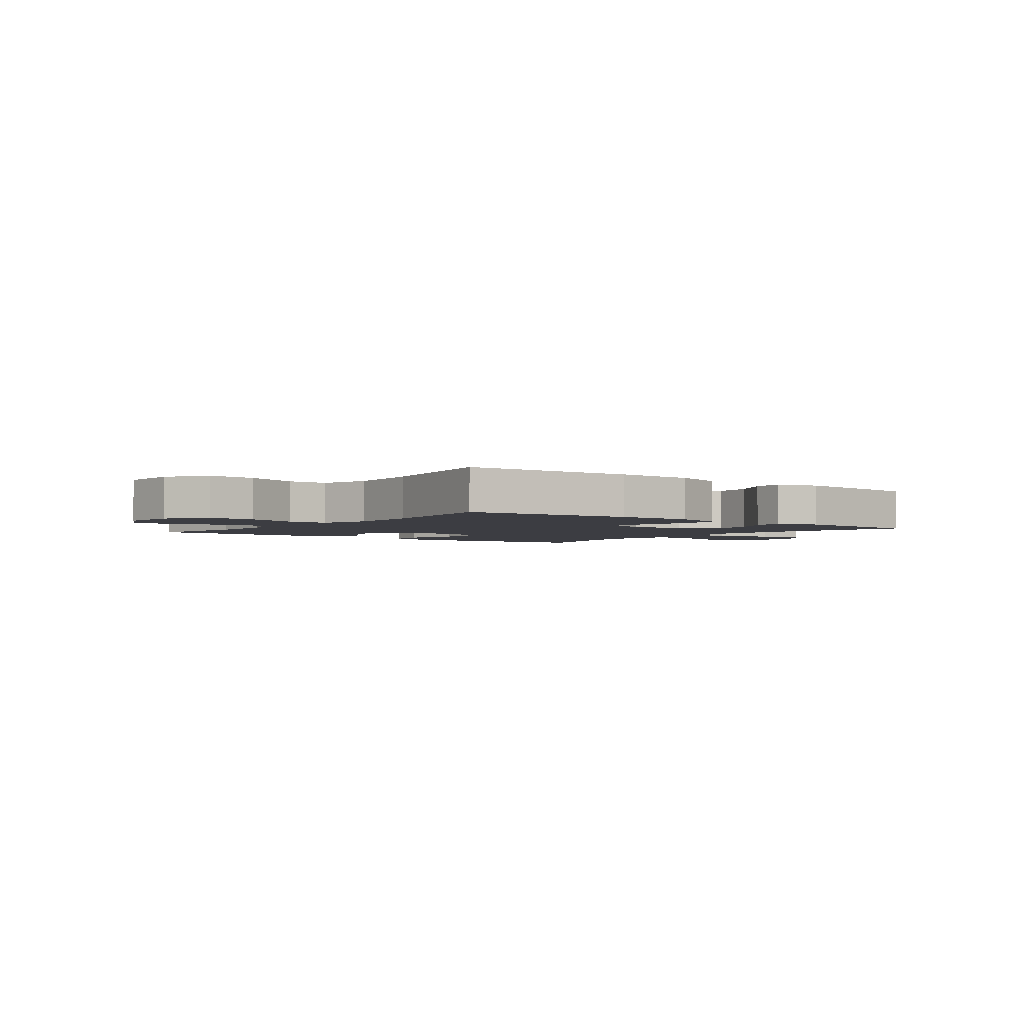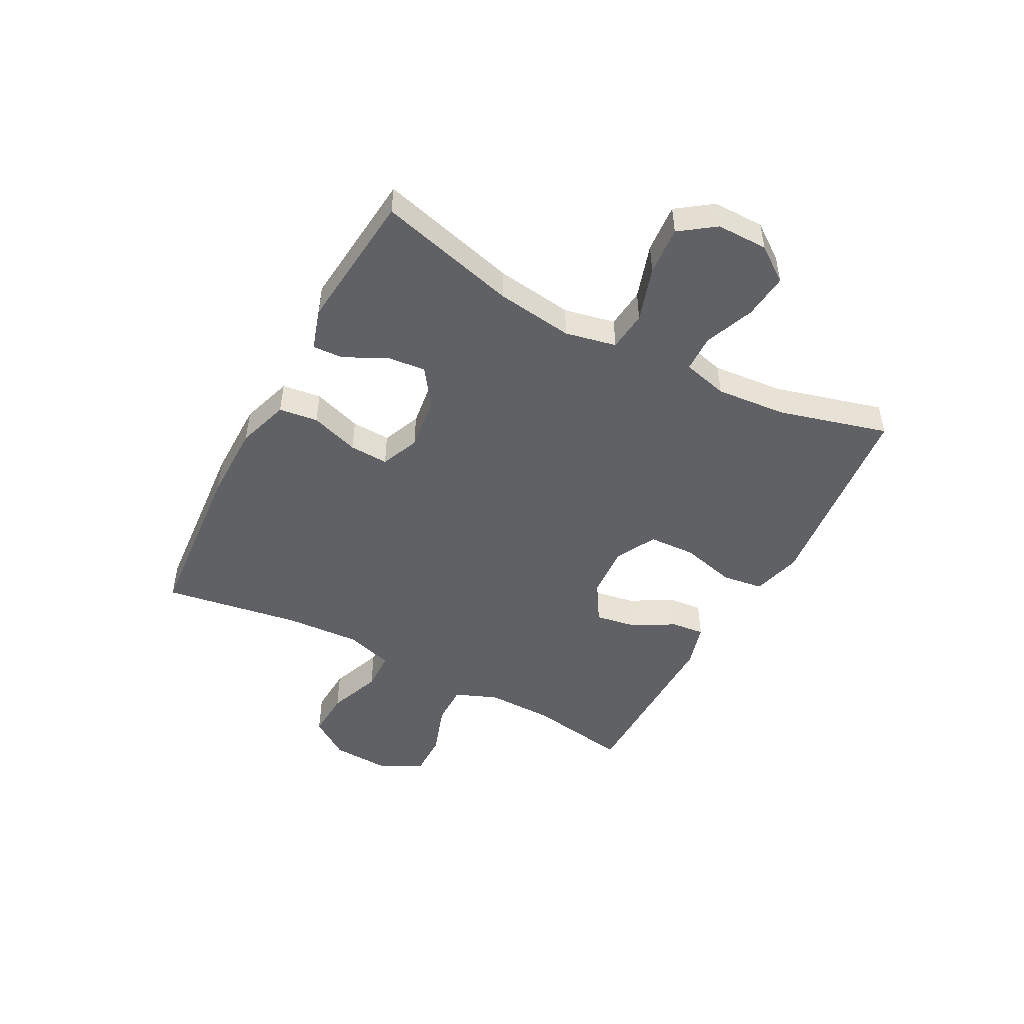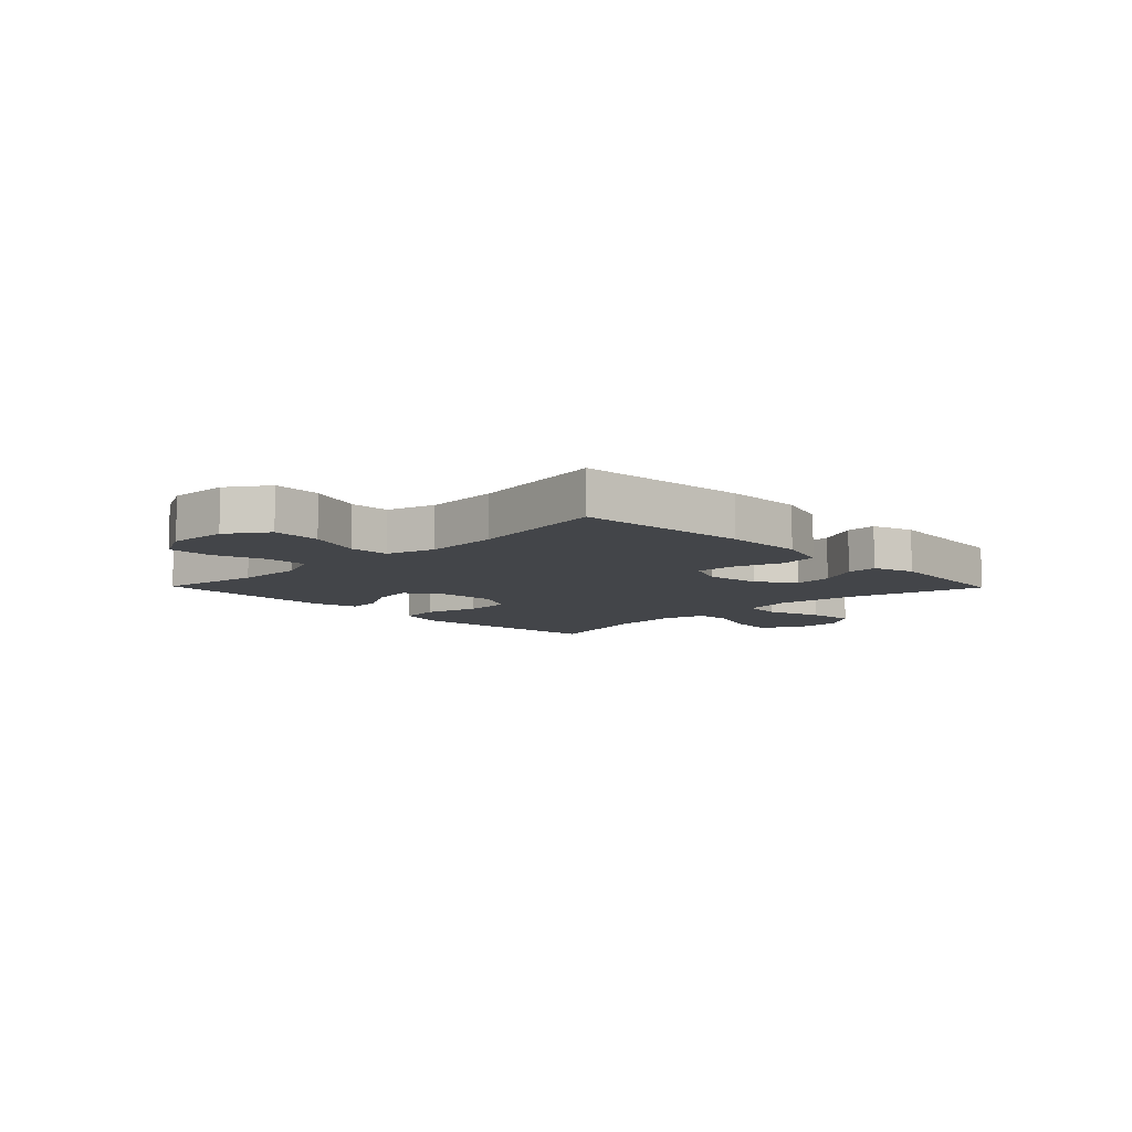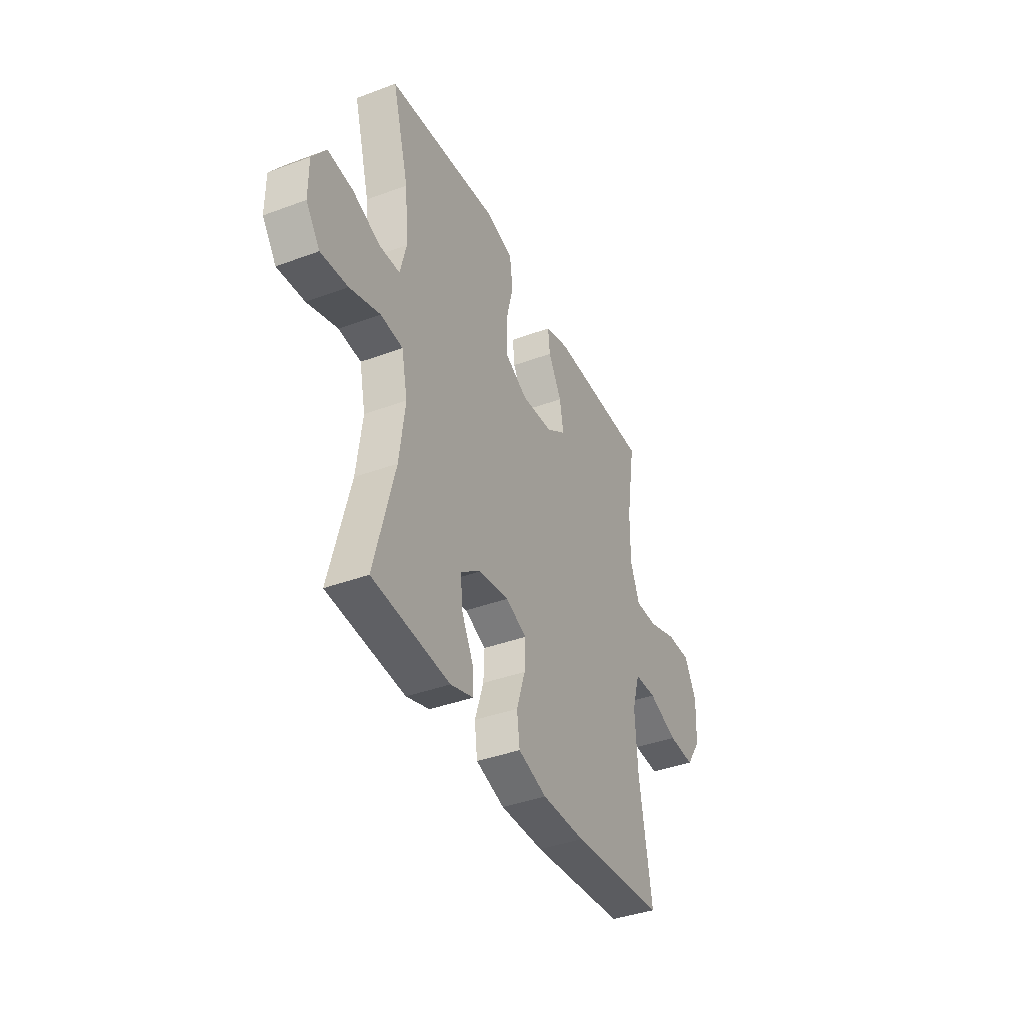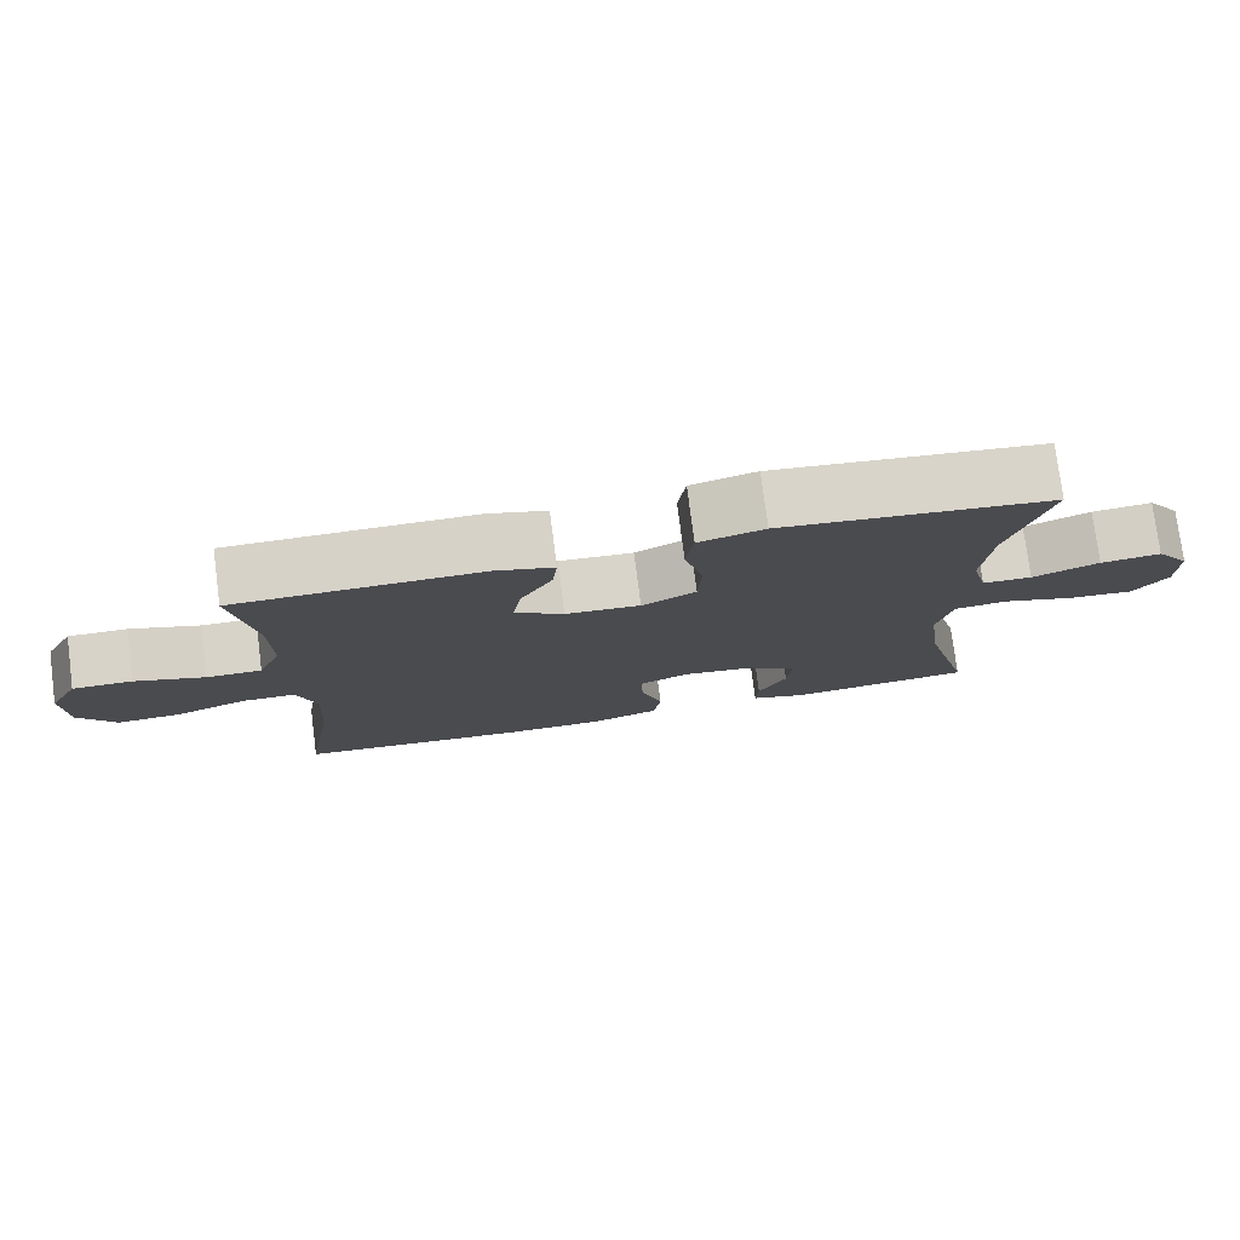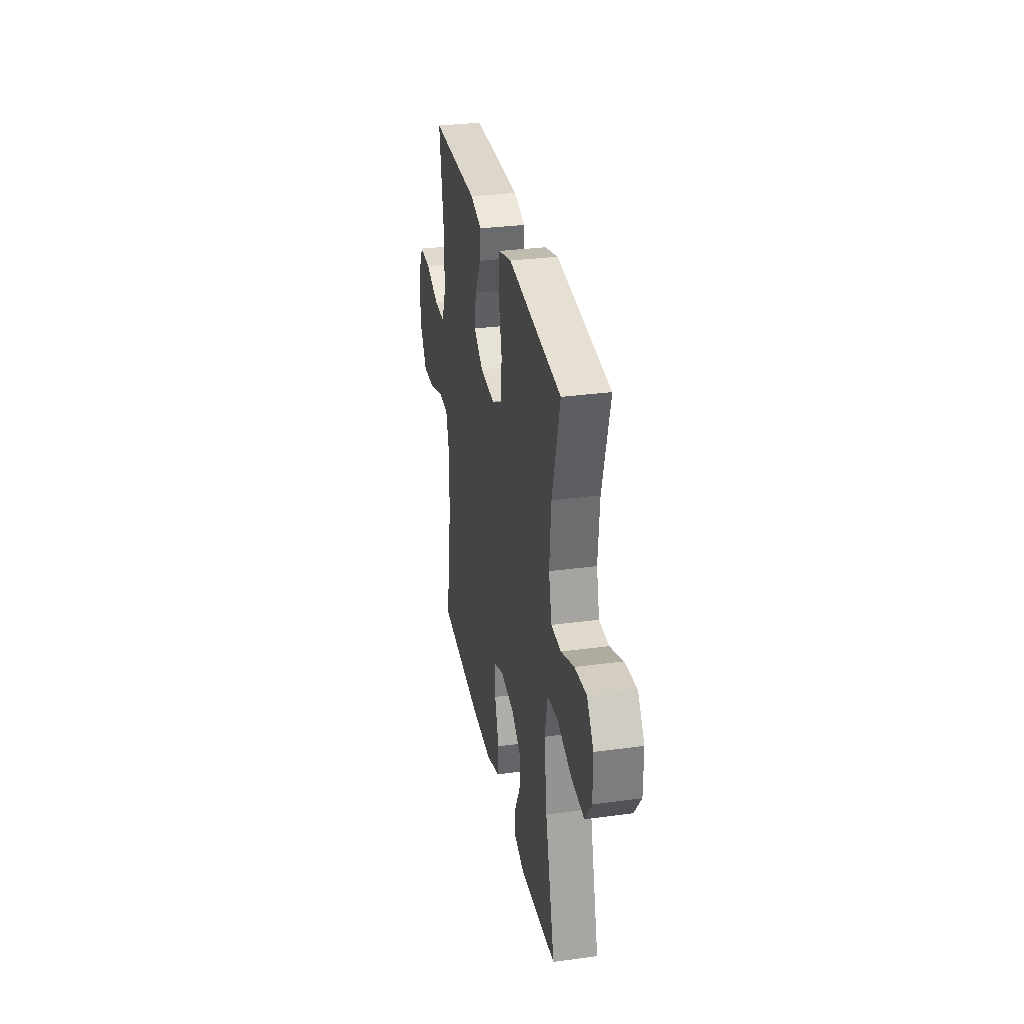
<metadata>
{"format":"obj","ext":"obj","renderer":"f3d","projection":"perspective","resolution":1024,"background":"white","views":[{"elev":-2.9,"azim":142.2,"up":"+Y"},{"elev":-48.3,"azim":-118.1,"up":"+Y"},{"elev":-8.6,"azim":134.4,"up":"+Y"},{"elev":-39.2,"azim":-65.1,"up":"+Z"},{"elev":77.1,"azim":172.6,"up":"+Z"},{"elev":31.2,"azim":-100.9,"up":"+Z"}]}
</metadata>
<code>
v 0.5 0.07 0.5
v 0.471 0.07 0.322
v 0.47 0.07 0.205
v 0.5 0.07 0.131
v 0.572 0.07 0.132
v 0.663 0.07 0.163
v 0.741 0.07 0.164
v 0.779 0.07 0.091
v 0.774 0.07 -0.012
v 0.726 0.07 -0.082
v 0.642 0.07 -0.078
v 0.548 0.07 -0.043
v 0.478 0.07 -0.045
v 0.453 0.07 -0.129
v 0.461 0.07 -0.26
v 0.5 0.07 -0.5
v 0.203 0.07 -0.525
v 0.066 0.07 -0.525
v -0.025 0.07 -0.496
v -0.034 0.07 -0.428
v -0.006 0.07 -0.343
v -0.003 0.07 -0.275
v -0.07 0.07 -0.247
v -0.165 0.07 -0.26
v -0.23 0.07 -0.306
v -0.223 0.07 -0.374
v -0.186 0.07 -0.446
v -0.183 0.07 -0.5
v -0.256 0.07 -0.523
v -0.5 0.07 -0.5
v -0.436 0.07 -0.257
v -0.418 0.07 -0.122
v -0.437 0.07 -0.033
v -0.507 0.07 -0.026
v -0.603 0.07 -0.057
v -0.688 0.07 -0.064
v -0.732 0.07 -0.003
v -0.732 0.07 0.086
v -0.688 0.07 0.147
v -0.609 0.07 0.139
v -0.522 0.07 0.105
v -0.457 0.07 0.107
v -0.437 0.07 0.186
v -0.448 0.07 0.31
v -0.5 0.07 0.5
v -0.275 0.07 0.524
v -0.146 0.07 0.538
v -0.06 0.07 0.515
v -0.05 0.07 0.443
v -0.074 0.07 0.347
v -0.07 0.07 0.265
v 0.001 0.07 0.228
v 0.099 0.07 0.235
v 0.163 0.07 0.278
v 0.151 0.07 0.348
v 0.109 0.07 0.423
v 0.103 0.07 0.481
v 0.18 0.07 0.503
v 0.5 0 0.5
v 0.471 0 0.322
v 0.47 0 0.205
v 0.5 0 0.131
v 0.572 0 0.132
v 0.663 0 0.163
v 0.741 0 0.164
v 0.779 0 0.091
v 0.774 0 -0.012
v 0.726 0 -0.082
v 0.642 0 -0.078
v 0.548 0 -0.043
v 0.478 0 -0.045
v 0.453 0 -0.129
v 0.461 0 -0.26
v 0.5 0 -0.5
v 0.203 0 -0.525
v 0.066 0 -0.525
v -0.025 0 -0.496
v -0.034 0 -0.428
v -0.006 0 -0.343
v -0.003 0 -0.275
v -0.07 0 -0.247
v -0.165 0 -0.26
v -0.23 0 -0.306
v -0.223 0 -0.374
v -0.186 0 -0.446
v -0.183 0 -0.5
v -0.256 0 -0.523
v -0.5 0 -0.5
v -0.436 0 -0.257
v -0.418 0 -0.122
v -0.437 0 -0.033
v -0.507 0 -0.026
v -0.603 0 -0.057
v -0.688 0 -0.064
v -0.732 0 -0.003
v -0.732 0 0.086
v -0.688 0 0.147
v -0.609 0 0.139
v -0.522 0 0.105
v -0.457 0 0.107
v -0.437 0 0.186
v -0.448 0 0.31
v -0.5 0 0.5
v -0.275 0 0.524
v -0.146 0 0.538
v -0.06 0 0.515
v -0.05 0 0.443
v -0.074 0 0.347
v -0.07 0 0.265
v 0.001 0 0.228
v 0.099 0 0.235
v 0.163 0 0.278
v 0.151 0 0.348
v 0.109 0 0.423
v 0.103 0 0.481
v 0.18 0 0.503
f 58 1 2
f 57 58 2
f 56 57 2
f 55 56 2
f 54 55 2 3
f 53 54 3 4
f 52 53 4
f 48 49 50
f 47 48 50
f 46 47 50
f 46 50 51
f 45 46 51
f 44 45 51
f 43 44 51 52
f 39 40 41
f 38 39 41
f 37 38 41
f 36 37 41
f 35 36 41
f 34 35 41
f 33 34 41 42
f 43 52 4
f 42 43 4
f 33 42 4
f 32 33 4
f 29 30 31
f 28 29 31
f 27 28 31
f 26 27 31
f 19 20 21
f 18 19 21
f 17 18 21
f 16 17 21
f 15 16 21
f 14 15 21 22
f 13 14 22 23
f 10 11 12
f 9 10 12
f 8 9 12
f 7 8 12
f 6 7 12
f 5 6 12
f 5 12 13
f 13 23 24
f 5 13 24
f 4 5 24
f 25 26 31 32
f 24 25 32
f 4 24 32
f 60 59 116
f 60 116 115
f 60 115 114
f 60 114 113
f 61 60 113 112
f 62 61 112 111
f 62 111 110
f 108 107 106
f 108 106 105
f 108 105 104
f 109 108 104
f 109 104 103
f 109 103 102
f 110 109 102 101
f 99 98 97
f 99 97 96
f 99 96 95
f 99 95 94
f 99 94 93
f 99 93 92
f 100 99 92 91
f 62 110 101
f 62 101 100
f 62 100 91
f 62 91 90
f 89 88 87
f 89 87 86
f 89 86 85
f 89 85 84
f 79 78 77
f 79 77 76
f 79 76 75
f 79 75 74
f 79 74 73
f 80 79 73 72
f 81 80 72 71
f 70 69 68
f 70 68 67
f 70 67 66
f 70 66 65
f 70 65 64
f 70 64 63
f 71 70 63
f 82 81 71
f 82 71 63
f 82 63 62
f 90 89 84 83
f 90 83 82
f 90 82 62
f 1 59 60 2
f 2 60 61 3
f 3 61 62 4
f 4 62 63 5
f 5 63 64 6
f 6 64 65 7
f 7 65 66 8
f 8 66 67 9
f 9 67 68 10
f 10 68 69 11
f 11 69 70 12
f 12 70 71 13
f 13 71 72 14
f 14 72 73 15
f 15 73 74 16
f 16 74 75 17
f 17 75 76 18
f 18 76 77 19
f 19 77 78 20
f 20 78 79 21
f 21 79 80 22
f 22 80 81 23
f 23 81 82 24
f 24 82 83 25
f 25 83 84 26
f 26 84 85 27
f 27 85 86 28
f 28 86 87 29
f 29 87 88 30
f 30 88 89 31
f 31 89 90 32
f 32 90 91 33
f 33 91 92 34
f 34 92 93 35
f 35 93 94 36
f 36 94 95 37
f 37 95 96 38
f 38 96 97 39
f 39 97 98 40
f 40 98 99 41
f 41 99 100 42
f 42 100 101 43
f 43 101 102 44
f 44 102 103 45
f 45 103 104 46
f 46 104 105 47
f 47 105 106 48
f 48 106 107 49
f 49 107 108 50
f 50 108 109 51
f 51 109 110 52
f 52 110 111 53
f 53 111 112 54
f 54 112 113 55
f 55 113 114 56
f 56 114 115 57
f 57 115 116 58
f 58 116 59 1

</code>
